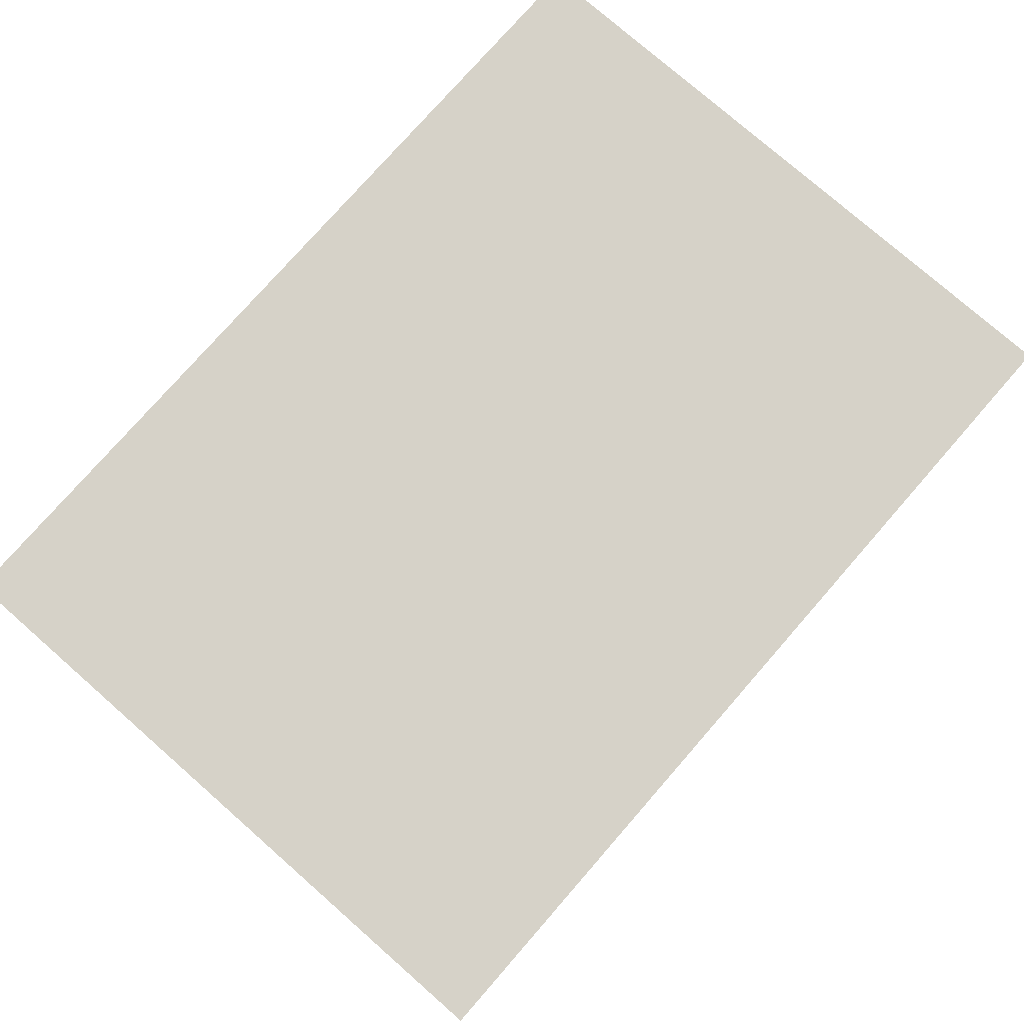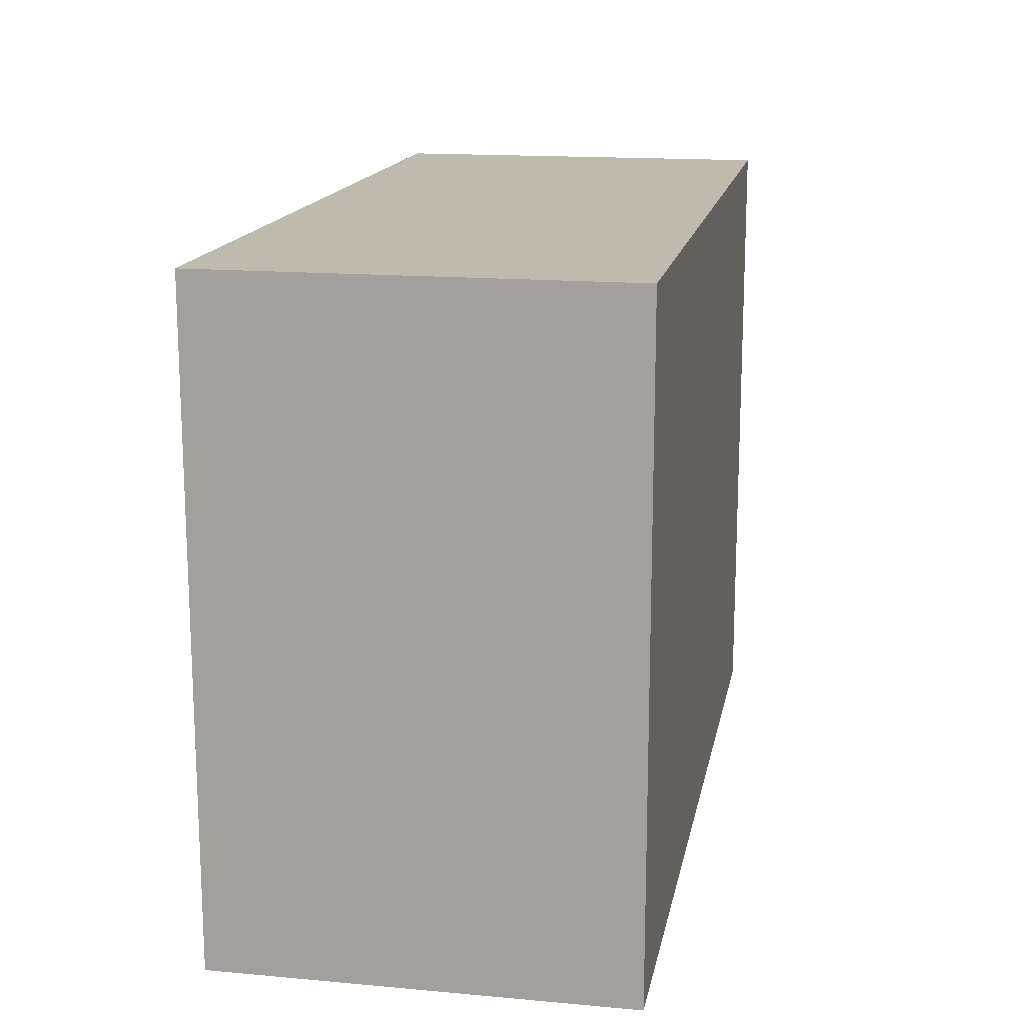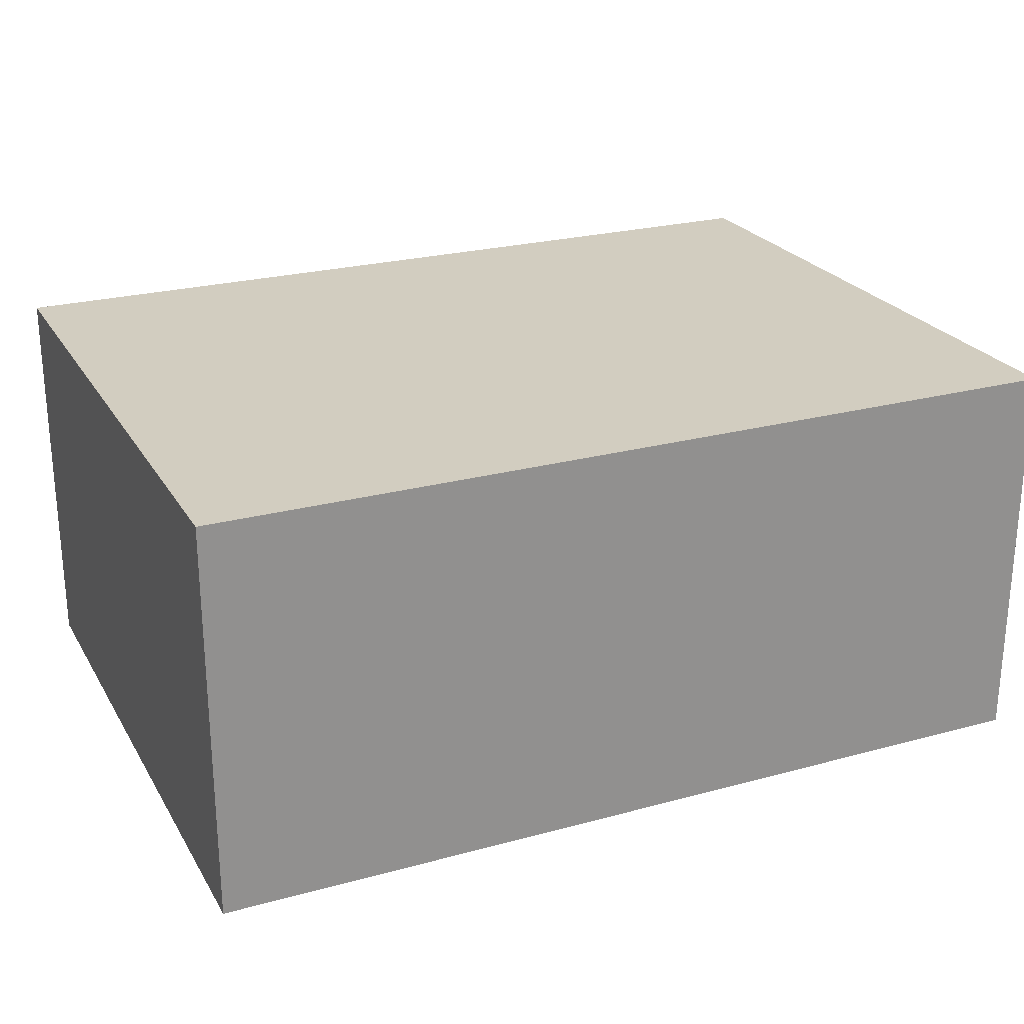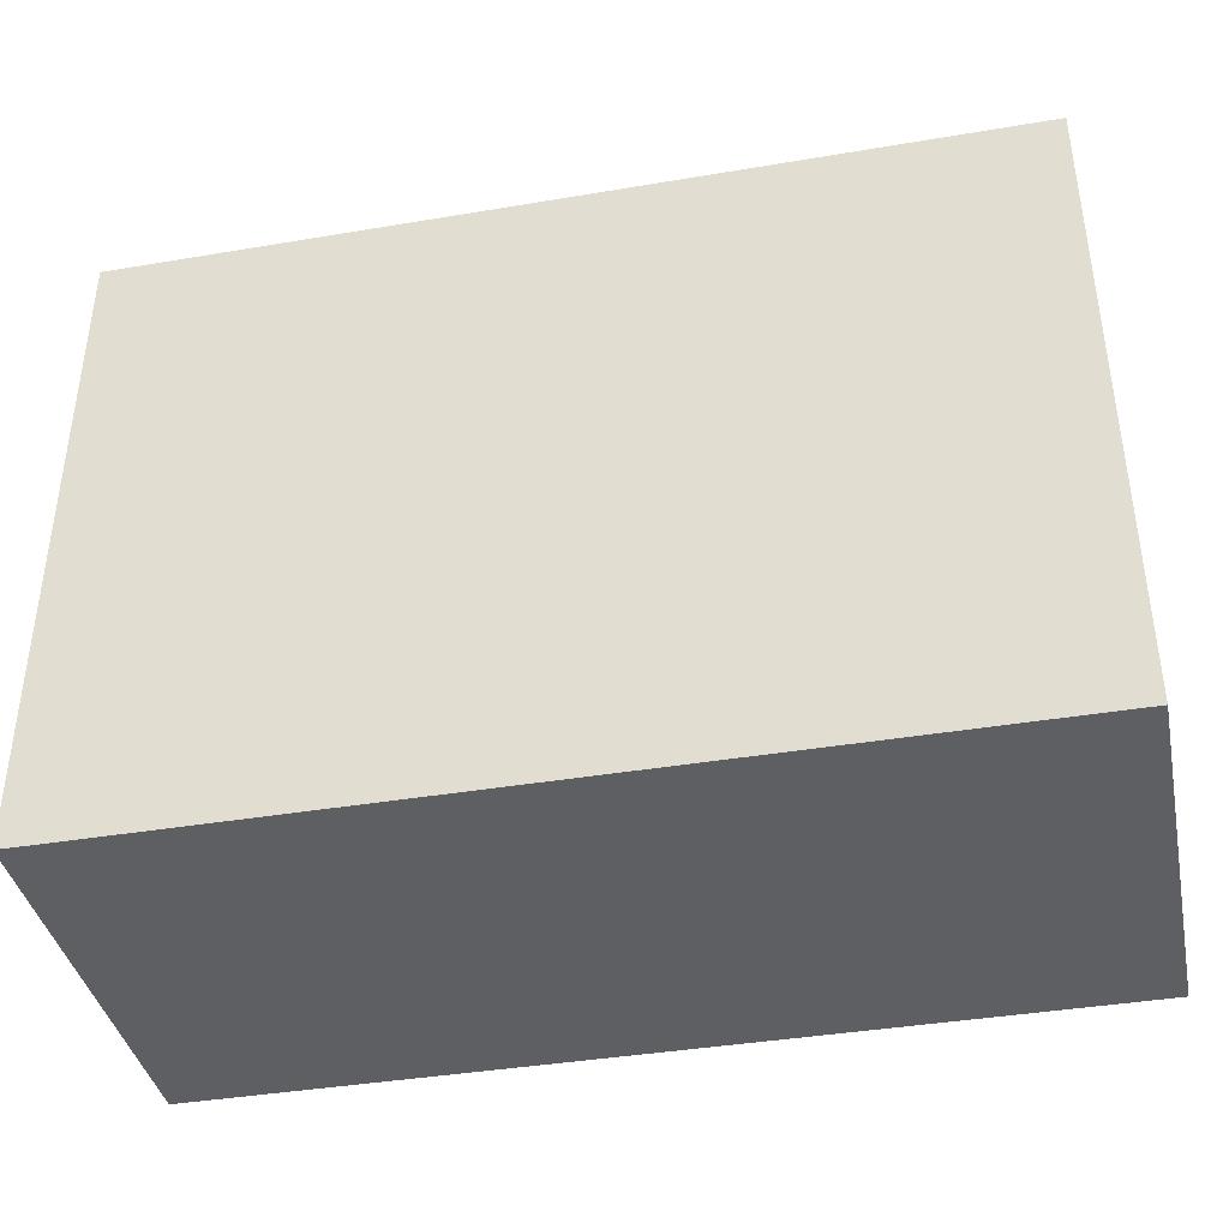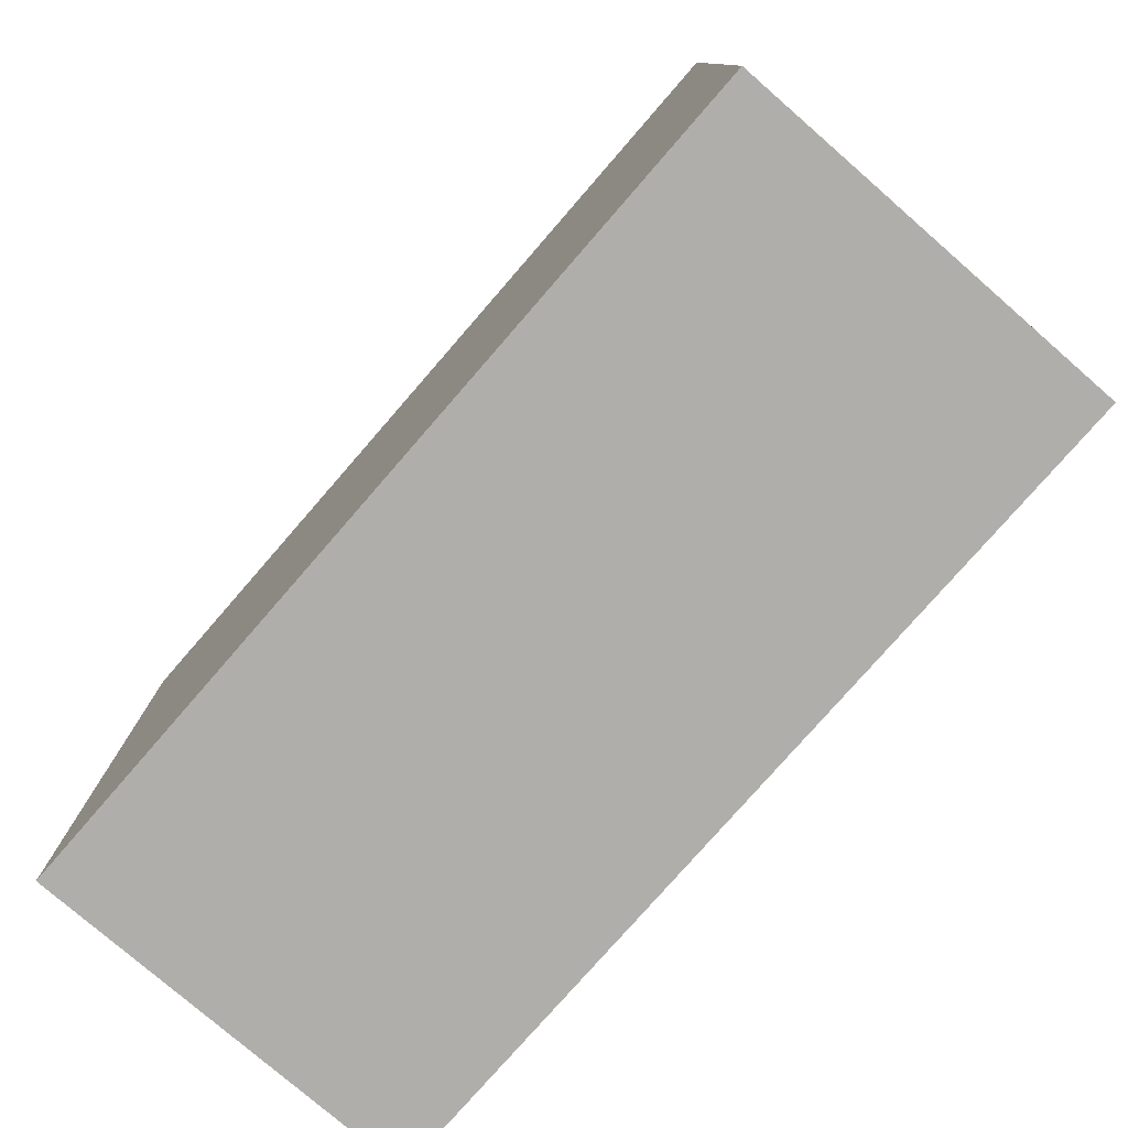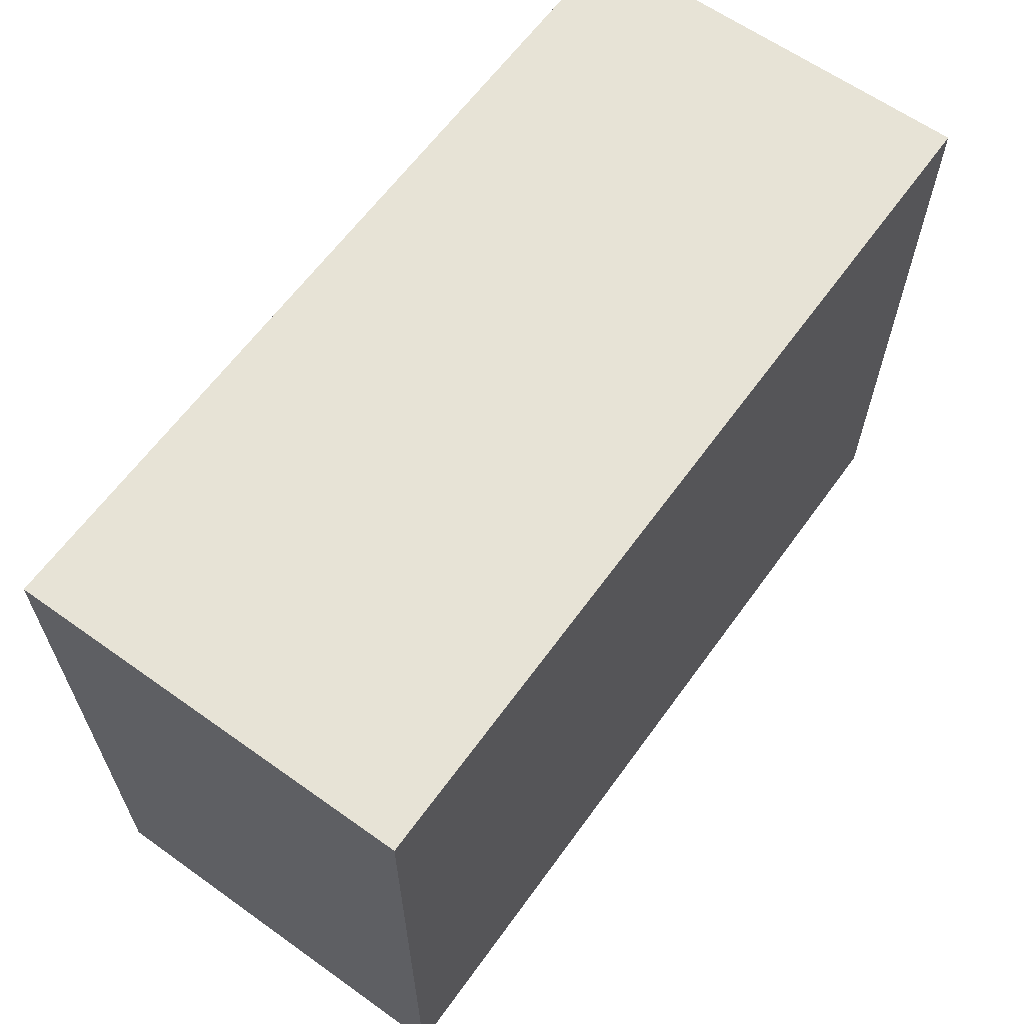
<metadata>
{"format":"obj","ext":"obj","renderer":"f3d","projection":"perspective","resolution":1024,"background":"white","views":[{"elev":77.6,"azim":131.2,"up":"+Z"},{"elev":15.7,"azim":-79.3,"up":"+Y"},{"elev":24.4,"azim":155.9,"up":"+Z"},{"elev":-39.7,"azim":11.8,"up":"+Y"},{"elev":-77.8,"azim":49.0,"up":"+Y"},{"elev":62.7,"azim":-54.2,"up":"+Y"}]}
</metadata>
<code>
o CatCube - 11x8x5
v 5.5 4 -2.5
v 5.5 -4 -2.5
v 5.5 4 2.5
v 5.5 -4 2.5
v -5.5 4 -2.5
v -5.5 -4 -2.5
v -5.5 4 2.5
v -5.5 -4 2.5
f 1 5 7 3
f 4 3 7 8
f 8 7 5 6
f 6 2 4 8
f 2 1 3 4
f 6 5 1 2

</code>
